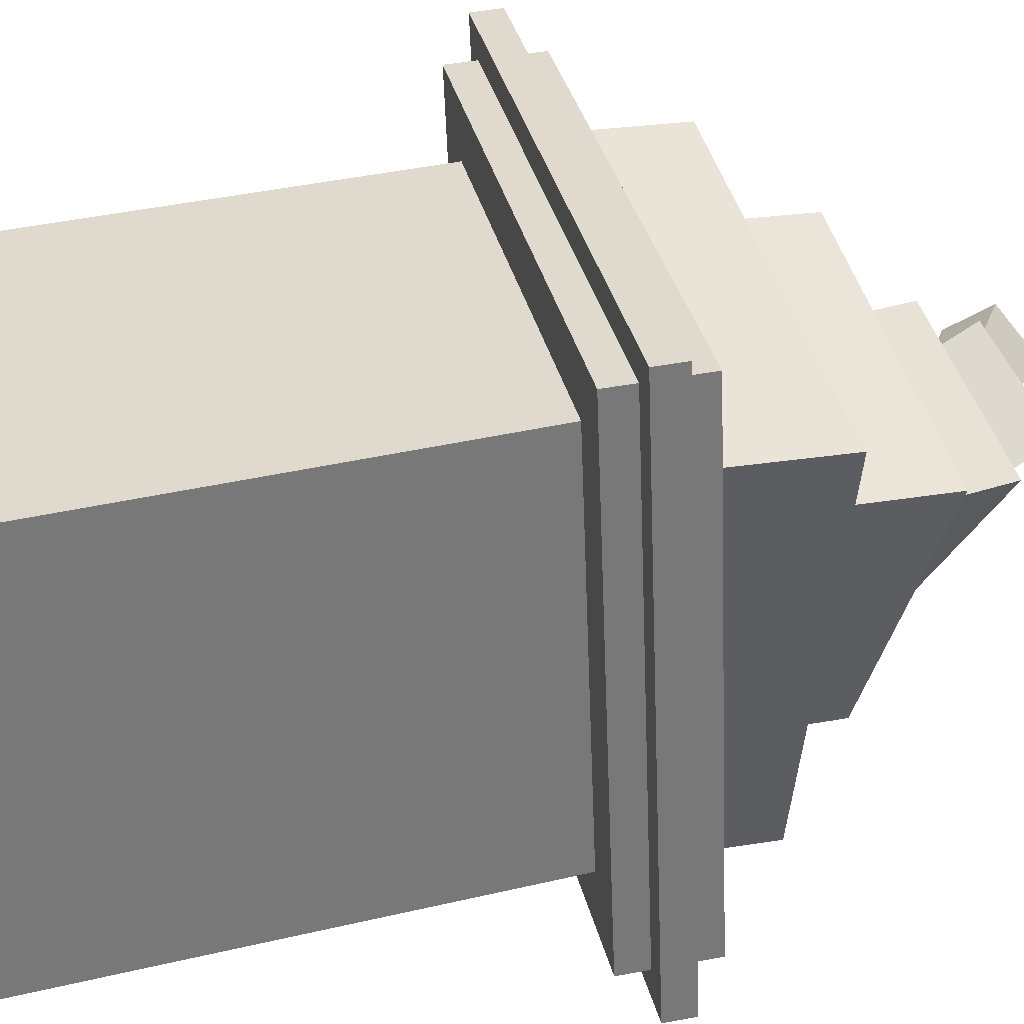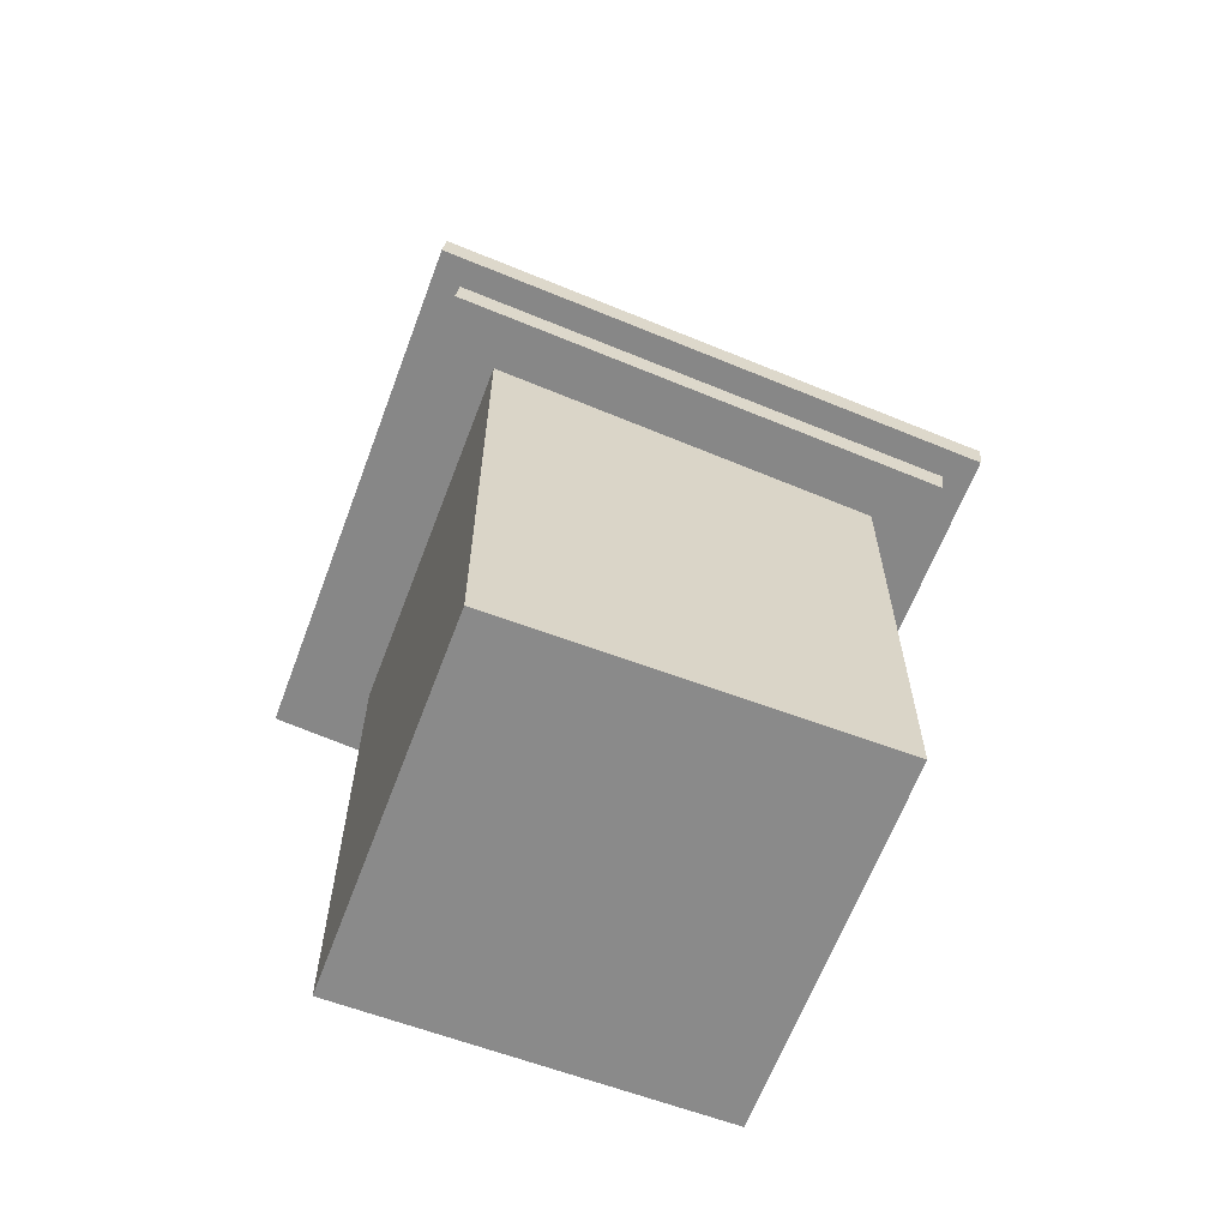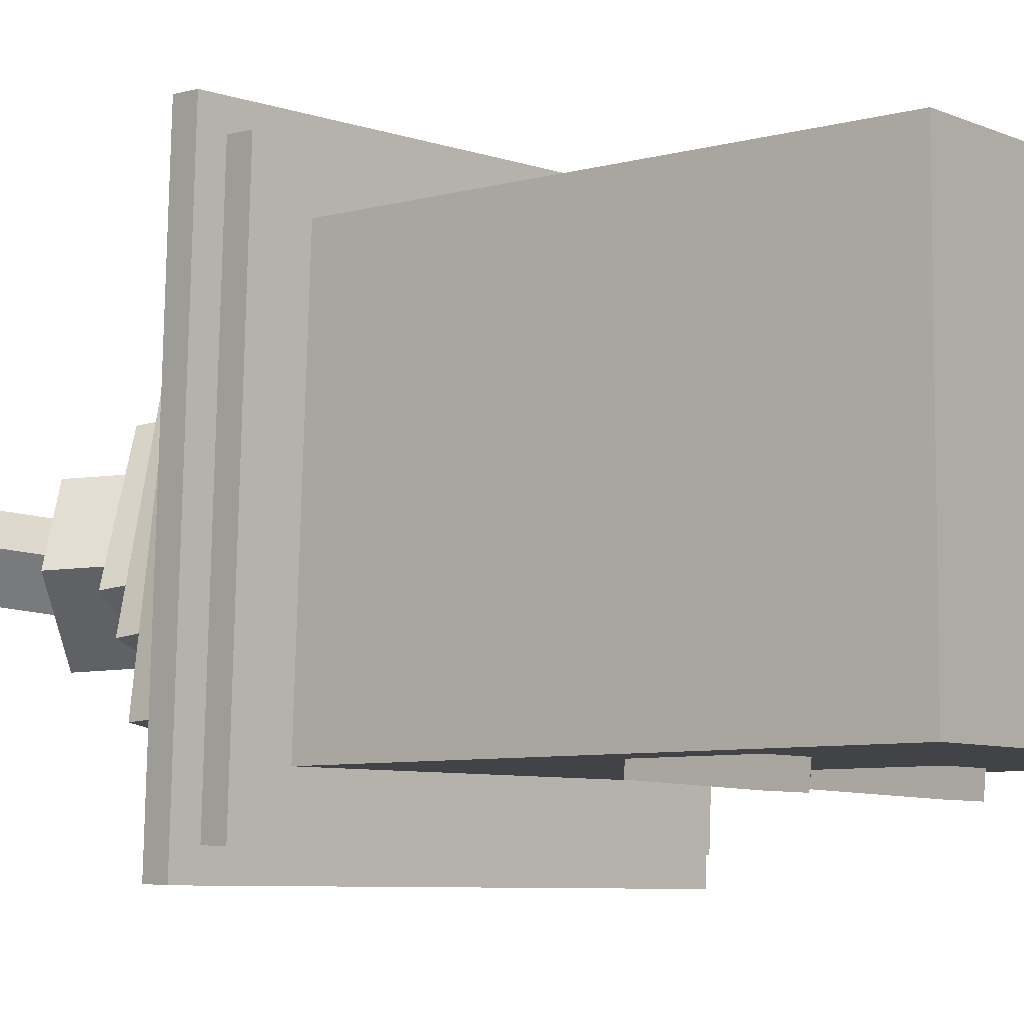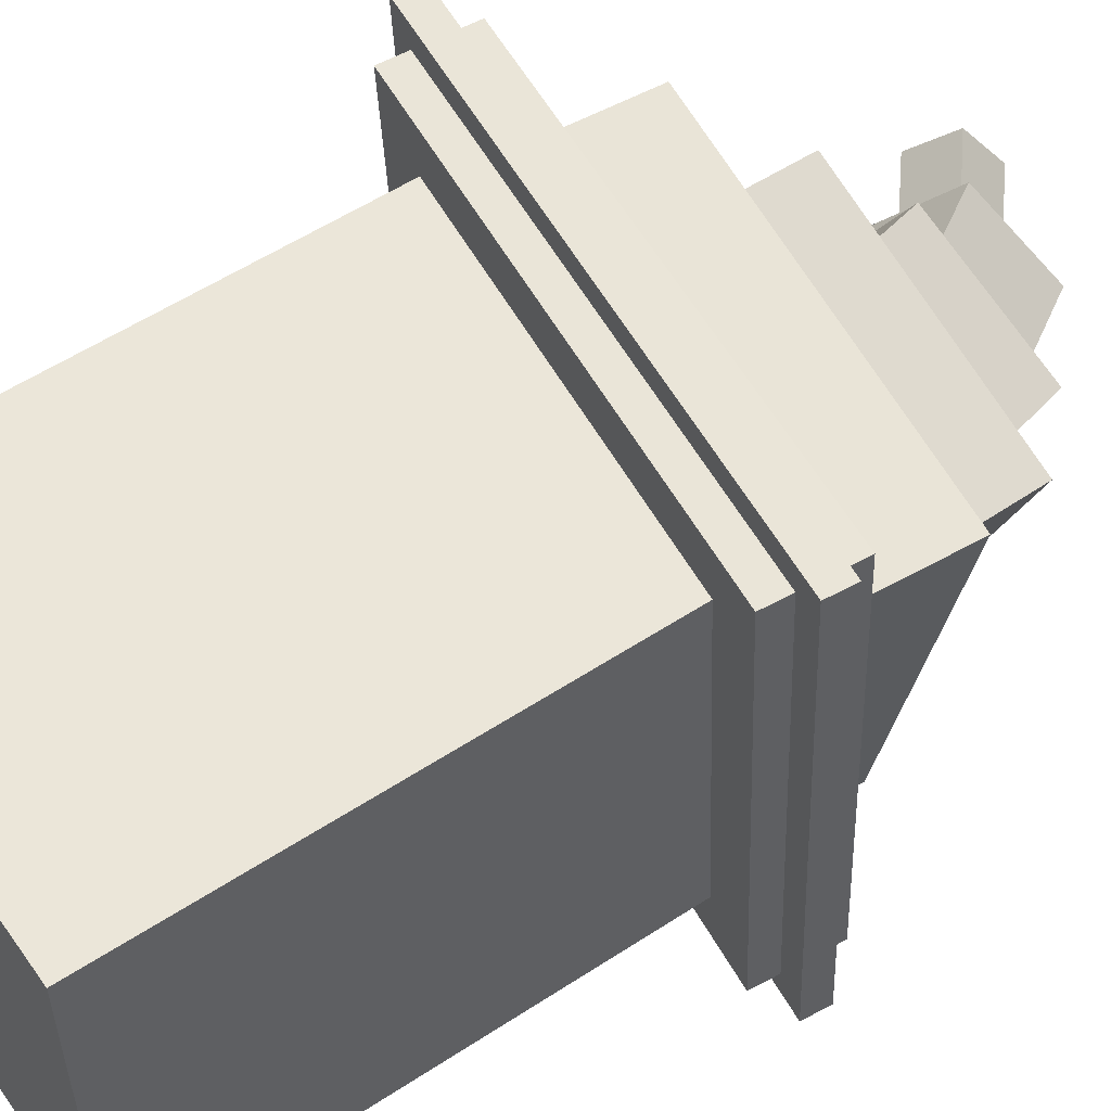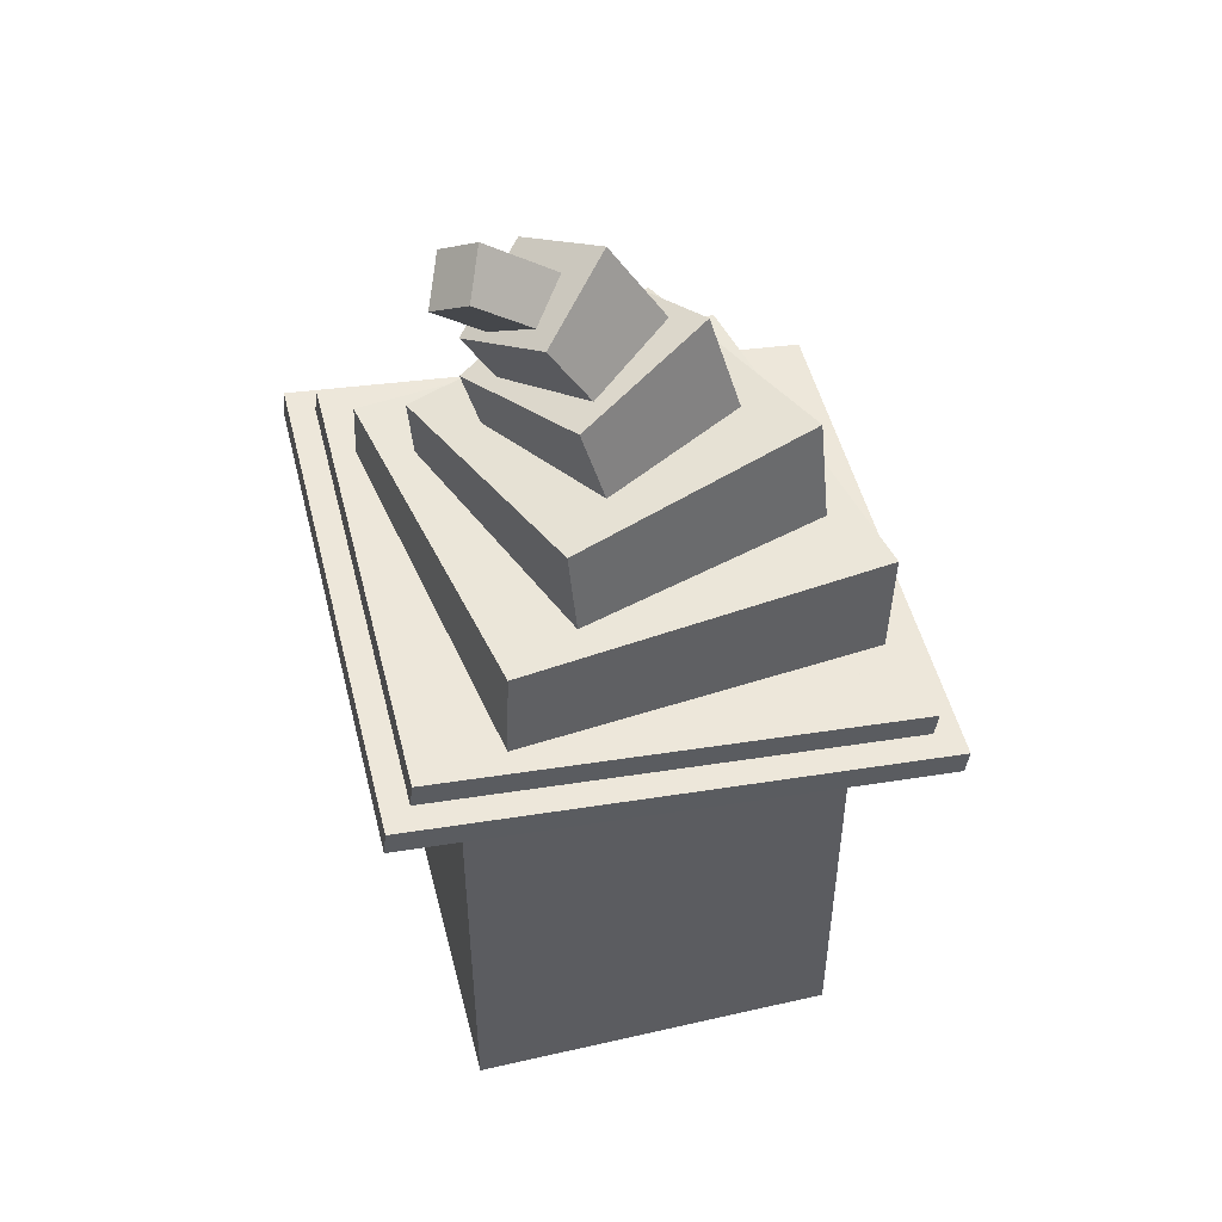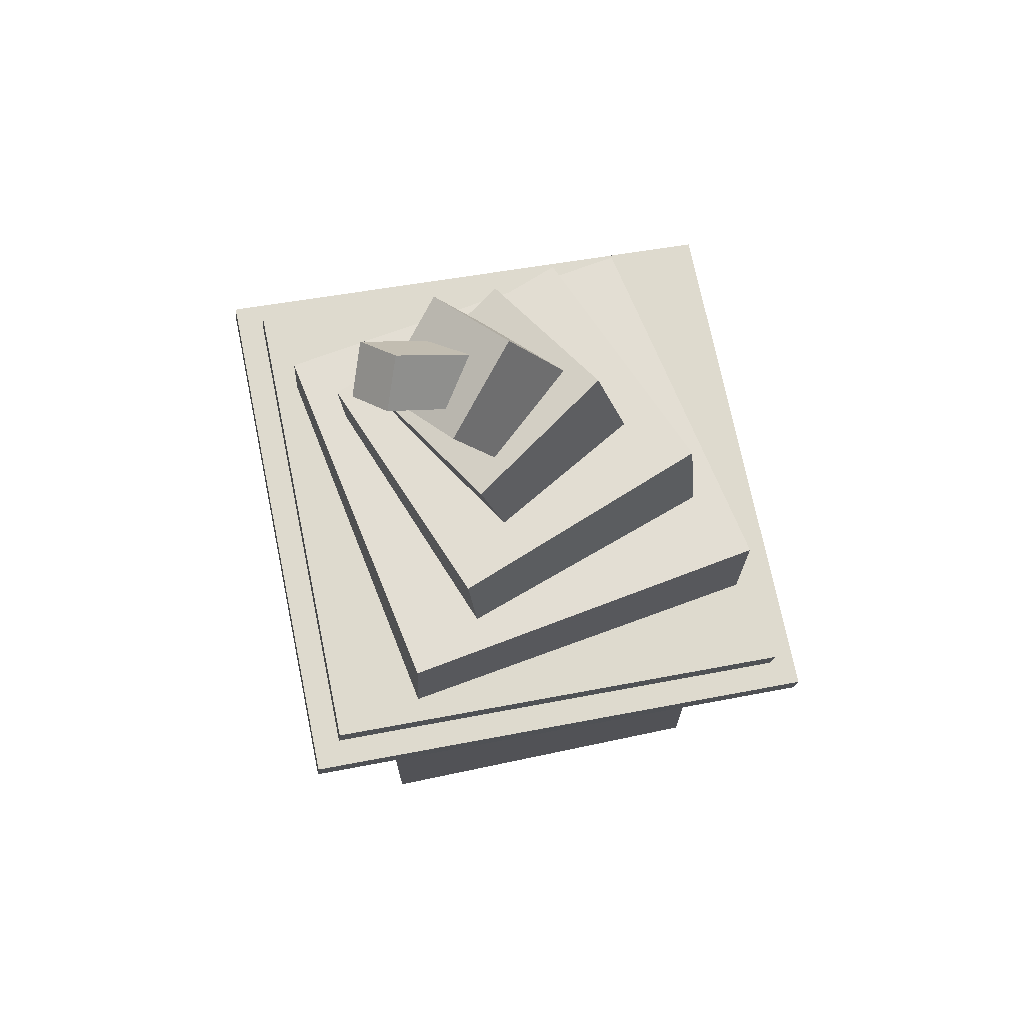
<metadata>
{"format":"obj","ext":"obj","renderer":"f3d","projection":"perspective","resolution":1024,"background":"white","views":[{"elev":32.9,"azim":71.5,"up":"+Z"},{"elev":-63.5,"azim":-20.6,"up":"+Y"},{"elev":-7.0,"azim":-51.1,"up":"+Z"},{"elev":55.2,"azim":55.3,"up":"+Z"},{"elev":48.8,"azim":-14.3,"up":"+Y"},{"elev":71.0,"azim":-11.9,"up":"+Y"}]}
</metadata>
<code>
o cube
v 7 28 7
v 7 28 -7
v 7 8 7
v 7 8 -7
v -7 28 -7
v -7 28 7
v -7 8 -7
v -7 8 7
f 1 3 2
f 3 4 2
f 5 7 6
f 7 8 6
f 5 6 2
f 6 1 2
f 8 7 3
f 7 4 3
f 6 8 1
f 8 3 1
f 2 4 5
f 4 7 5
o cube
v -3 17.96 -6.502
v -3 18.04 -7.498
v -3 13.97 -6.851
v -3 14.06 -7.847
v -5 18.04 -7.498
v -5 17.96 -6.502
v -5 14.06 -7.847
v -5 13.97 -6.851
f 9 11 10
f 11 12 10
f 13 15 14
f 15 16 14
f 13 14 10
f 14 9 10
f 16 15 11
f 15 12 11
f 14 16 9
f 16 11 9
f 10 12 13
f 12 15 13
o cube
v 5 17.96 -6.502
v 5 18.04 -7.498
v 5 13.97 -6.851
v 5 14.06 -7.847
v 3 18.04 -7.498
v 3 17.96 -6.502
v 3 14.06 -7.847
v 3 13.97 -6.851
f 17 19 18
f 19 20 18
f 21 23 22
f 23 24 22
f 21 22 18
f 22 17 18
f 24 23 19
f 23 20 19
f 22 24 17
f 24 19 17
f 18 20 21
f 20 23 21
o cube
v -8.704 30.29 -8.912
v -8.78 29.57 9.073
v -9.017 27.31 -9.033
v -9.093 26.59 8.953
v 9.122 27.69 9.073
v 9.197 28.41 -8.912
v 8.808 24.71 8.953
v 8.884 25.42 -9.033
f 25 27 26
f 27 28 26
f 29 31 30
f 31 32 30
f 29 30 26
f 30 25 26
f 32 31 27
f 31 28 27
f 30 32 25
f 32 27 25
f 26 28 29
f 28 31 29
o cube
v -9.799 29.44 -9.952
v -9.883 28.64 10.03
v -9.903 28.44 -9.992
v -9.987 27.65 9.992
v 10.01 26.55 10.03
v 10.09 27.35 -9.952
v 9.903 25.56 9.992
v 9.987 26.35 -9.992
f 33 35 34
f 35 36 34
f 37 39 38
f 39 40 38
f 37 38 34
f 38 33 34
f 40 39 35
f 39 36 35
f 38 40 33
f 40 35 33
f 34 36 37
f 36 39 37
o cube
v -7.756 32.09 -5.743
v -5.322 32.61 8.034
v -7.94 28.1 -5.56
v -5.506 28.62 8.217
v 8.45 31.87 5.629
v 6.016 31.35 -8.148
v 8.266 27.88 5.812
v 5.832 27.36 -7.965
f 41 43 42
f 43 44 42
f 45 47 46
f 47 48 46
f 45 46 42
f 46 41 42
f 48 47 43
f 47 44 43
f 46 48 41
f 48 43 41
f 42 44 45
f 44 47 45
o cube
v -6.243 34.17 -3.34
v -2.87 35.47 5.985
v -5.964 30.21 -2.89
v -2.591 31.5 6.434
v 6.519 35.74 2.551
v 3.146 34.44 -6.774
v 6.797 31.77 3.001
v 3.424 30.48 -6.324
f 49 51 50
f 51 52 50
f 53 55 54
f 55 56 54
f 53 54 50
f 54 49 50
f 56 55 51
f 55 52 51
f 54 56 49
f 56 51 49
f 50 52 53
f 52 55 53
o cube
v -4.608 36.56 -1.774
v -1.797 38.03 3.317
v -3.514 32.74 -1.272
v -0.7029 34.22 3.819
v 3.244 39.07 0.2321
v 0.4322 37.6 -4.859
v 4.337 35.26 0.7341
v 1.526 33.78 -4.357
f 57 59 58
f 59 60 58
f 61 63 62
f 63 64 62
f 61 62 58
f 62 57 58
f 64 63 59
f 63 60 59
f 62 64 57
f 64 59 57
f 58 60 61
f 60 63 61
o cube
v -4.663 38.84 -1.077
v -2.48 40.4 1.891
v -2.539 35.46 -0.865
v -0.3554 37.02 2.103
v 0.1122 41.86 -0.783
v -2.071 40.3 -3.751
v 2.237 38.48 -0.5709
v 0.05326 36.92 -3.539
f 65 67 66
f 67 68 66
f 69 71 70
f 71 72 70
f 69 70 66
f 70 65 66
f 72 71 67
f 71 68 67
f 70 72 65
f 72 67 65
f 66 68 69
f 68 71 69
o cube
v -5.702 40.9 -0.2466
v -4.609 42 1.017
v -2.617 38.4 -0.7434
v -1.524 39.5 0.5199
v -3.957 43.11 -0.5137
v -5.05 42.01 -1.777
v -0.8718 40.61 -1.011
v -1.965 39.51 -2.274
f 73 75 74
f 75 76 74
f 77 79 78
f 79 80 78
f 77 78 74
f 78 73 74
f 80 79 75
f 79 76 75
f 78 80 73
f 80 75 73
f 74 76 77
f 76 79 77

</code>
